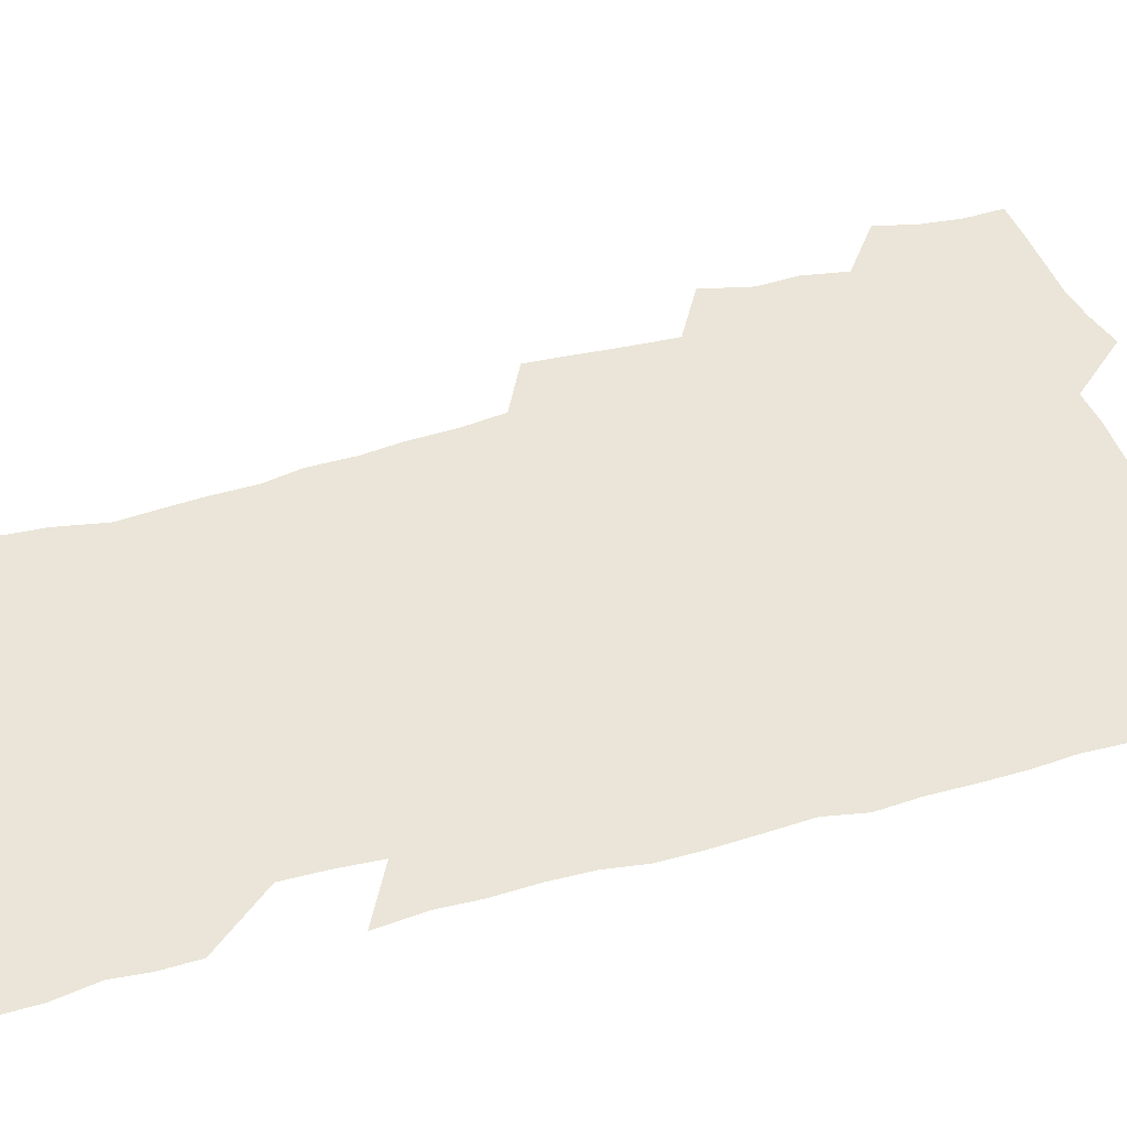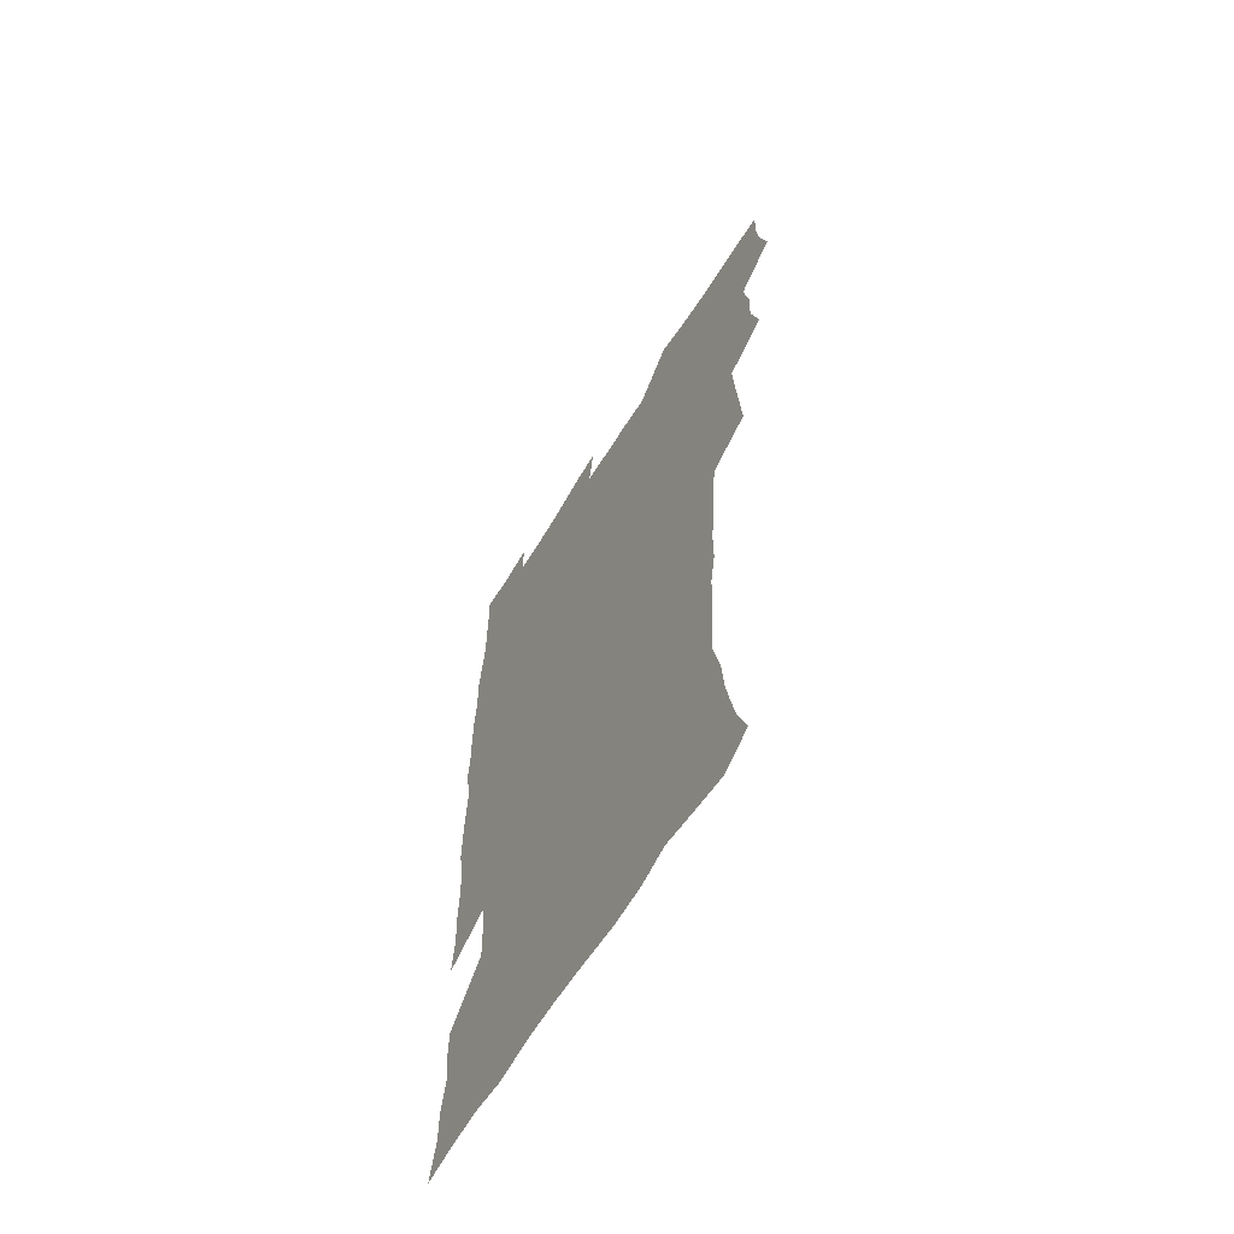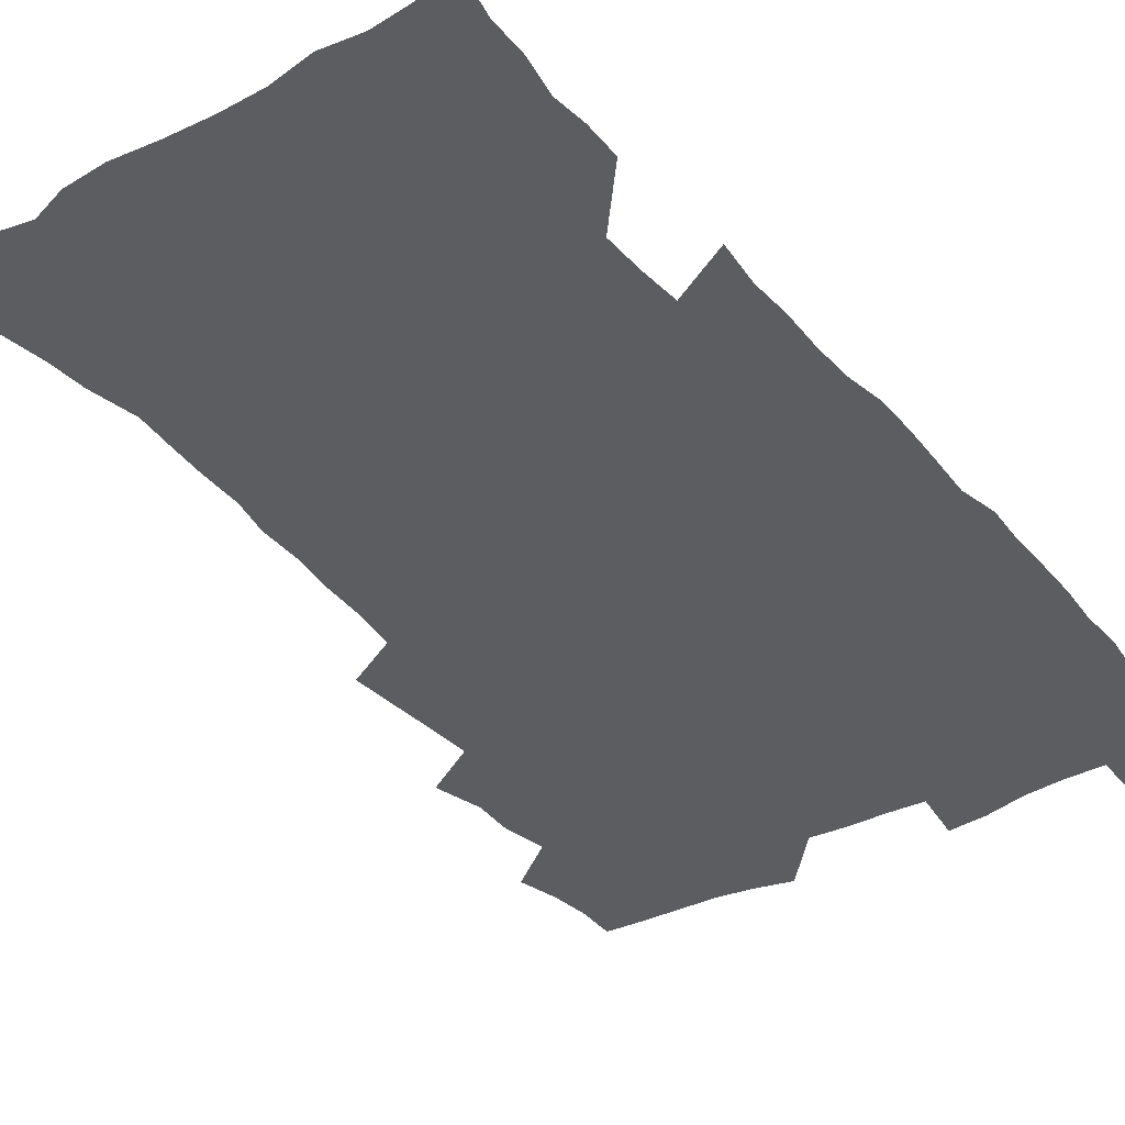
<metadata>
{"format":"obj","ext":"obj","renderer":"f3d","projection":"perspective","resolution":1024,"background":"white","views":[{"elev":45.4,"azim":71.9,"up":"+Z"},{"elev":-63.6,"azim":-121.7,"up":"+Y"},{"elev":-36.2,"azim":34.5,"up":"+Z"}]}
</metadata>
<code>
v 475.2 523.6 0
v 479.2 539.2 0
v 480.9 554 0
v 480.4 569.1 0
v 487.2 457.7 0
v 492.1 476.2 0
v 491.4 491.7 0
v 494.7 508.5 0
v 495.4 523.8 0
v 497.5 538.9 0
v 496.9 553.9 0
v 495.4 569.9 0
v 504.2 392.7 0
v 505.5 410.4 0
v 506.9 428 0
v 508 445.3 0
v 509.3 462.1 0
v 510.4 478.2 0
v 511.2 493.8 0
v 510.7 508.7 0
v 514 524.4 0
v 513.2 539 0
v 512.2 554 0
v 510.4 570.3 0
v 519.5 180.8 0
v 524.4 195.2 0
v 527 208.4 0
v 529.3 222.6 0
v 530.4 236.7 0
v 534.1 255 0
v 533 269 0
v 532.1 284.2 0
v 531.8 301.2 0
v 529.1 315.5 0
v 529 332.9 0
v 527.2 348.6 0
v 526.6 366.1 0
v 524.6 382 0
v 525.3 399.8 0
v 526.5 417.1 0
v 526.3 432.9 0
v 527.6 449.4 0
v 527.2 464.4 0
v 528.8 480.3 0
v 529.6 495.2 0
v 528.4 509.8 0
v 529 524.4 0
v 528.3 539.2 0
v 527 554.5 0
v 525.2 570.6 0
v 532.8 172.1 0
v 540.2 188.8 0
v 541.5 201.4 0
v 544.1 216.2 0
v 548.9 234.4 0
v 549.2 249.1 0
v 549.9 264.5 0
v 548.2 277.8 0
v 547.6 293 0
v 547.6 309.8 0
v 547 325.8 0
v 546.2 341.5 0
v 544.3 356.1 0
v 545 373.7 0
v 542.8 388.1 0
v 542.6 404.1 0
v 543.2 420.4 0
v 542.8 435.5 0
v 543.1 450.9 0
v 544.3 466.5 0
v 543.9 480.9 0
v 545 495.9 0
v 546.1 510.2 0
v 545.1 524.3 0
v 543.4 539.7 0
v 541.3 556.3 0
v 539.4 572.8 0
v 547.9 174.5 0
v 553.3 189.9 0
v 557.9 206.9 0
v 562.2 225.1 0
v 563.4 240.3 0
v 565 257 0
v 564.7 271.3 0
v 563.9 285.4 0
v 562.3 299 0
v 561.9 314.8 0
v 561.7 330.8 0
v 560.2 345.1 0
v 560.7 362.2 0
v 560 377.3 0
v 558.5 391.4 0
v 558.4 407 0
v 558.8 422.6 0
v 559.3 438.1 0
v 559.7 453.2 0
v 559.6 467.6 0
v 560 482.3 0
v 560.2 496.5 0
v 560.3 510.5 0
v 559.6 524.6 0
v 558.5 539.5 0
v 557.2 554.9 0
v 553.2 576.3 0
v 565.4 177.6 0
v 569.6 193.5 0
v 574.9 213.5 0
v 577 230.2 0
v 577.4 244.7 0
v 577.9 259.8 0
v 577.5 273.9 0
v 577.1 288.8 0
v 575.7 302.1 0
v 576.6 320.1 0
v 575.7 334.4 0
v 574.3 348.1 0
v 575.2 365.6 0
v 573.6 379 0
v 574.9 395.9 0
v 574.6 410.4 0
v 574.1 424.5 0
v 574.2 439.5 0
v 574.5 454.2 0
v 573.4 467.9 0
v 574.3 482.7 0
v 574.8 497 0
v 574.4 510.9 0
v 573.6 525.3 0
v 573.6 539 0
v 572 554.5 0
v 578.7 173.1 0
v 585.2 196.4 0
v 588.6 215.2 0
v 589.6 230.9 0
v 590.2 246.3 0
v 590.4 261.2 0
v 590.8 277.1 0
v 590 290.7 0
v 589.4 305.4 0
v 589.6 321.3 0
v 589.1 336.4 0
v 589 352 0
v 588.9 367.4 0
v 588.8 382.3 0
v 588.6 396.9 0
v 588 410.4 0
v 588.6 426.2 0
v 588 439.9 0
v 588.6 454.9 0
v 588.4 468.9 0
v 588.5 483 0
v 588.9 497.1 0
v 588.8 511.1 0
v 588.3 525.3 0
v 587.6 539.7 0
v 586.4 555.7 0
v 594.6 171.9 0
v 599 194 0
v 602.6 218.4 0
v 603.3 234 0
v 603.6 249 0
v 603.5 263 0
v 603.5 277.7 0
v 603.5 293.5 0
v 603.4 309.2 0
v 602.9 323 0
v 603 339.1 0
v 602.9 354.1 0
v 602.7 368.8 0
v 602.5 383.2 0
v 602.4 397.8 0
v 602.5 412.4 0
v 602.6 427.1 0
v 603 441.9 0
v 602.8 455.6 0
v 603 469.8 0
v 603 483.5 0
v 602.7 497.4 0
v 603 511.3 0
v 602.6 525.5 0
v 601.9 540.5 0
v 601.3 555.6 0
v 611.8 173.6 0
v 614.1 195.4 0
v 615.7 217.6 0
v 616.1 233.7 0
v 616.2 249.3 0
v 616.1 262.1 0
v 616.5 279.9 0
v 616.4 293.6 0
v 616.3 308.8 0
v 616.2 324.2 0
v 616.3 340.7 0
v 616.1 354.7 0
v 616 368.9 0
v 615.9 382.9 0
v 616 397.8 0
v 616.1 411.6 0
v 616.3 427 0
v 616.5 441.6 0
v 616.6 455.5 0
v 616.7 469.8 0
v 616.7 483.7 0
v 617.1 497.6 0
v 617.1 511.5 0
v 617.1 525.4 0
v 616.8 539.8 0
v 615.9 556.4 0
v 613.1 577.3 0
v 628.7 174.4 0
v 628.9 197.1 0
v 629 216.8 0
v 629 233.6 0
v 629 248.5 0
v 629.2 264.8 0
v 629.2 279.9 0
v 629.3 294 0
v 629.3 308.3 0
v 629.4 322.6 0
v 629.3 339.7 0
v 629.3 354.7 0
v 629.4 369 0
v 629.5 384.1 0
v 629.6 397.8 0
v 629.8 412.3 0
v 630.1 426.5 0
v 630.1 441.5 0
v 630.4 455.2 0
v 630.3 469.9 0
v 630.6 483.4 0
v 630.8 497.5 0
v 631.2 511.4 0
v 631.3 525.6 0
v 631.1 540.3 0
v 630.7 555.5 0
v 628.2 575.7 0
v 645.2 174.1 0
v 643.3 197 0
v 642.5 215.9 0
v 642.3 231.6 0
v 641.9 248.1 0
v 642.3 262.7 0
v 642 278.9 0
v 642 294 0
v 642.4 307.5 0
v 642.3 325.1 0
v 642.5 339.3 0
v 642.6 353.8 0
v 642.9 368.1 0
v 643 382.9 0
v 643.2 397.3 0
v 643.2 412.1 0
v 644 425.4 0
v 643.7 440.8 0
v 644.3 454.8 0
v 644.1 469.5 0
v 644.3 483.4 0
v 645.1 497.2 0
v 645.3 511.3 0
v 645.8 525.3 0
v 646.1 539.4 0
v 645.6 554.8 0
v 644.9 571.6 0
v 661.7 171.2 0
v 658.1 194.9 0
v 656.1 214.2 0
v 655.6 229.8 0
v 656.2 243.7 0
v 655 261.4 0
v 655.1 276.4 0
v 655.3 291.6 0
v 655.5 307 0
v 656 322 0
v 656.2 336.9 0
v 656.6 351.5 0
v 656.5 366.8 0
v 656.6 381.5 0
v 657 396 0
v 657.2 410.6 0
v 657.7 424.9 0
v 659.5 438.2 0
v 658.5 454 0
v 659.3 467.9 0
v 659 482.6 0
v 659 497 0
v 658.9 511 0
v 660.5 525.1 0
v 660.2 539.5 0
v 660.3 554.3 0
v 660.1 570.1 0
v 676.5 173.1 0
v 674 190.4 0
v 670.8 210.7 0
v 670 226.3 0
v 668.9 242.6 0
v 668.7 257.4 0
v 668.6 272.7 0
v 668.8 288.2 0
v 670 302.7 0
v 669.8 318.8 0
v 671.6 332.1 0
v 670.8 348.7 0
v 671.2 363.4 0
v 671.5 378.3 0
v 672.7 392.5 0
v 672.2 408.1 0
v 672 423.3 0
v 673.2 437.5 0
v 672.8 452.9 0
v 673.5 467.1 0
v 673.3 482 0
v 673.5 496.3 0
v 676.2 510.6 0
v 675.6 525.1 0
v 674.9 539.8 0
v 675 554.4 0
v 675 570 0
v 674.8 587 0
v 691.6 171.8 0
v 687.5 190.7 0
v 685.6 207 0
v 685.3 221.5 0
v 683.5 238.1 0
v 682.2 253.6 0
v 682.9 266.8 0
v 683.3 282.5 0
v 684.5 298.2 0
v 684.7 314.1 0
v 685.3 329.3 0
v 685.6 344.6 0
v 686.3 359.4 0
v 686.9 374.4 0
v 688.5 388.7 0
v 688.1 404.5 0
v 688.2 419.8 0
v 689.3 434.6 0
v 688.8 450.2 0
v 688.7 465.2 0
v 690.4 479.6 0
v 689.7 494.9 0
v 691.3 509.5 0
v 690.2 525.2 0
v 690 539.8 0
v 689.5 554.2 0
v 690.1 569.2 0
v 690.6 584.6 0
v 706.8 169.1 0
v 703.3 186.6 0
v 703.3 200.5 0
v 700.7 216.5 0
v 702.2 229.2 0
v 702 243.3 0
v 706.7 286.1 0
v 705 303.8 0
v 705.9 319.3 0
v 705.3 335.7 0
v 705.9 351.2 0
v 708.3 365.6 0
v 708.4 381.3 0
v 707.8 397.7 0
v 707 414.2 0
v 710 428.5 0
v 709.1 444.9 0
v 709.4 460.5 0
v 709.3 476.1 0
v 708.2 492.2 0
v 708.9 507.3 0
v 707.1 523.7 0
v 705.6 539.6 0
v 705.8 554.6 0
v 705.6 569.5 0
v 706.4 585.4 0
f 8 9 1
f 1 9 2
f 9 10 2
f 2 10 3
f 10 11 3
f 3 11 4
f 11 12 4
f 16 17 5
f 5 17 6
f 17 18 6
f 6 18 7
f 18 19 7
f 7 19 8
f 19 20 8
f 8 20 9
f 20 21 9
f 9 21 10
f 21 22 10
f 10 22 11
f 22 23 11
f 11 23 12
f 23 24 12
f 38 39 13
f 13 39 14
f 39 40 14
f 14 40 15
f 40 41 15
f 15 41 16
f 41 42 16
f 16 42 17
f 42 43 17
f 17 43 18
f 43 44 18
f 18 44 19
f 44 45 19
f 19 45 20
f 45 46 20
f 20 46 21
f 46 47 21
f 21 47 22
f 47 48 22
f 22 48 23
f 48 49 23
f 23 49 24
f 49 50 24
f 51 52 25
f 25 52 26
f 52 53 26
f 26 53 27
f 53 54 27
f 27 54 28
f 54 55 28
f 28 55 29
f 55 56 29
f 29 56 30
f 56 57 30
f 30 57 31
f 57 58 31
f 31 58 32
f 58 59 32
f 32 59 33
f 59 60 33
f 33 60 34
f 60 61 34
f 34 61 35
f 61 62 35
f 35 62 36
f 62 63 36
f 36 63 37
f 63 64 37
f 37 64 38
f 64 65 38
f 38 65 39
f 65 66 39
f 39 66 40
f 66 67 40
f 40 67 41
f 67 68 41
f 41 68 42
f 68 69 42
f 42 69 43
f 69 70 43
f 43 70 44
f 70 71 44
f 44 71 45
f 71 72 45
f 45 72 46
f 72 73 46
f 46 73 47
f 73 74 47
f 47 74 48
f 74 75 48
f 48 75 49
f 75 76 49
f 49 76 50
f 76 77 50
f 51 78 52
f 78 79 52
f 52 79 53
f 79 80 53
f 53 80 54
f 80 81 54
f 54 81 55
f 81 82 55
f 55 82 56
f 82 83 56
f 56 83 57
f 83 84 57
f 57 84 58
f 84 85 58
f 58 85 59
f 85 86 59
f 59 86 60
f 86 87 60
f 60 87 61
f 87 88 61
f 61 88 62
f 88 89 62
f 62 89 63
f 89 90 63
f 63 90 64
f 90 91 64
f 64 91 65
f 91 92 65
f 65 92 66
f 92 93 66
f 66 93 67
f 93 94 67
f 67 94 68
f 94 95 68
f 68 95 69
f 95 96 69
f 69 96 70
f 96 97 70
f 70 97 71
f 97 98 71
f 71 98 72
f 98 99 72
f 72 99 73
f 99 100 73
f 73 100 74
f 100 101 74
f 74 101 75
f 101 102 75
f 75 102 76
f 102 103 76
f 76 103 77
f 103 104 77
f 78 105 79
f 105 106 79
f 79 106 80
f 106 107 80
f 80 107 81
f 107 108 81
f 81 108 82
f 108 109 82
f 82 109 83
f 109 110 83
f 83 110 84
f 110 111 84
f 84 111 85
f 111 112 85
f 85 112 86
f 112 113 86
f 86 113 87
f 113 114 87
f 87 114 88
f 114 115 88
f 88 115 89
f 115 116 89
f 89 116 90
f 116 117 90
f 90 117 91
f 117 118 91
f 91 118 92
f 118 119 92
f 92 119 93
f 119 120 93
f 93 120 94
f 120 121 94
f 94 121 95
f 121 122 95
f 95 122 96
f 122 123 96
f 96 123 97
f 123 124 97
f 97 124 98
f 124 125 98
f 98 125 99
f 125 126 99
f 99 126 100
f 126 127 100
f 100 127 101
f 127 128 101
f 101 128 102
f 128 129 102
f 102 129 103
f 129 130 103
f 103 130 104
f 105 131 106
f 131 132 106
f 106 132 107
f 132 133 107
f 107 133 108
f 133 134 108
f 108 134 109
f 134 135 109
f 109 135 110
f 135 136 110
f 110 136 111
f 136 137 111
f 111 137 112
f 137 138 112
f 112 138 113
f 138 139 113
f 113 139 114
f 139 140 114
f 114 140 115
f 140 141 115
f 115 141 116
f 141 142 116
f 116 142 117
f 142 143 117
f 117 143 118
f 143 144 118
f 118 144 119
f 144 145 119
f 119 145 120
f 145 146 120
f 120 146 121
f 146 147 121
f 121 147 122
f 147 148 122
f 122 148 123
f 148 149 123
f 123 149 124
f 149 150 124
f 124 150 125
f 150 151 125
f 125 151 126
f 151 152 126
f 126 152 127
f 152 153 127
f 127 153 128
f 153 154 128
f 128 154 129
f 154 155 129
f 129 155 130
f 155 156 130
f 131 157 132
f 157 158 132
f 132 158 133
f 158 159 133
f 133 159 134
f 159 160 134
f 134 160 135
f 160 161 135
f 135 161 136
f 161 162 136
f 136 162 137
f 162 163 137
f 137 163 138
f 163 164 138
f 138 164 139
f 164 165 139
f 139 165 140
f 165 166 140
f 140 166 141
f 166 167 141
f 141 167 142
f 167 168 142
f 142 168 143
f 168 169 143
f 143 169 144
f 169 170 144
f 144 170 145
f 170 171 145
f 145 171 146
f 171 172 146
f 146 172 147
f 172 173 147
f 147 173 148
f 173 174 148
f 148 174 149
f 174 175 149
f 149 175 150
f 175 176 150
f 150 176 151
f 176 177 151
f 151 177 152
f 177 178 152
f 152 178 153
f 178 179 153
f 153 179 154
f 179 180 154
f 154 180 155
f 180 181 155
f 155 181 156
f 181 182 156
f 157 183 158
f 183 184 158
f 158 184 159
f 184 185 159
f 159 185 160
f 185 186 160
f 160 186 161
f 186 187 161
f 161 187 162
f 187 188 162
f 162 188 163
f 188 189 163
f 163 189 164
f 189 190 164
f 164 190 165
f 190 191 165
f 165 191 166
f 191 192 166
f 166 192 167
f 192 193 167
f 167 193 168
f 193 194 168
f 168 194 169
f 194 195 169
f 169 195 170
f 195 196 170
f 170 196 171
f 196 197 171
f 171 197 172
f 197 198 172
f 172 198 173
f 198 199 173
f 173 199 174
f 199 200 174
f 174 200 175
f 200 201 175
f 175 201 176
f 201 202 176
f 176 202 177
f 202 203 177
f 177 203 178
f 203 204 178
f 178 204 179
f 204 205 179
f 179 205 180
f 205 206 180
f 180 206 181
f 206 207 181
f 181 207 182
f 207 208 182
f 183 210 184
f 210 211 184
f 184 211 185
f 211 212 185
f 185 212 186
f 212 213 186
f 186 213 187
f 213 214 187
f 187 214 188
f 214 215 188
f 188 215 189
f 215 216 189
f 189 216 190
f 216 217 190
f 190 217 191
f 217 218 191
f 191 218 192
f 218 219 192
f 192 219 193
f 219 220 193
f 193 220 194
f 220 221 194
f 194 221 195
f 221 222 195
f 195 222 196
f 222 223 196
f 196 223 197
f 223 224 197
f 197 224 198
f 224 225 198
f 198 225 199
f 225 226 199
f 199 226 200
f 226 227 200
f 200 227 201
f 227 228 201
f 201 228 202
f 228 229 202
f 202 229 203
f 229 230 203
f 203 230 204
f 230 231 204
f 204 231 205
f 231 232 205
f 205 232 206
f 232 233 206
f 206 233 207
f 233 234 207
f 207 234 208
f 234 235 208
f 208 235 209
f 235 236 209
f 210 237 211
f 237 238 211
f 211 238 212
f 238 239 212
f 212 239 213
f 239 240 213
f 213 240 214
f 240 241 214
f 214 241 215
f 241 242 215
f 215 242 216
f 242 243 216
f 216 243 217
f 243 244 217
f 217 244 218
f 244 245 218
f 218 245 219
f 245 246 219
f 219 246 220
f 246 247 220
f 220 247 221
f 247 248 221
f 221 248 222
f 248 249 222
f 222 249 223
f 249 250 223
f 223 250 224
f 250 251 224
f 224 251 225
f 251 252 225
f 225 252 226
f 252 253 226
f 226 253 227
f 253 254 227
f 227 254 228
f 254 255 228
f 228 255 229
f 255 256 229
f 229 256 230
f 256 257 230
f 230 257 231
f 257 258 231
f 231 258 232
f 258 259 232
f 232 259 233
f 259 260 233
f 233 260 234
f 260 261 234
f 234 261 235
f 261 262 235
f 235 262 236
f 262 263 236
f 237 264 238
f 264 265 238
f 238 265 239
f 265 266 239
f 239 266 240
f 266 267 240
f 240 267 241
f 267 268 241
f 241 268 242
f 268 269 242
f 242 269 243
f 269 270 243
f 243 270 244
f 270 271 244
f 244 271 245
f 271 272 245
f 245 272 246
f 272 273 246
f 246 273 247
f 273 274 247
f 247 274 248
f 274 275 248
f 248 275 249
f 275 276 249
f 249 276 250
f 276 277 250
f 250 277 251
f 277 278 251
f 251 278 252
f 278 279 252
f 252 279 253
f 279 280 253
f 253 280 254
f 280 281 254
f 254 281 255
f 281 282 255
f 255 282 256
f 282 283 256
f 256 283 257
f 283 284 257
f 257 284 258
f 284 285 258
f 258 285 259
f 285 286 259
f 259 286 260
f 286 287 260
f 260 287 261
f 287 288 261
f 261 288 262
f 288 289 262
f 262 289 263
f 289 290 263
f 264 291 265
f 291 292 265
f 265 292 266
f 292 293 266
f 266 293 267
f 293 294 267
f 267 294 268
f 294 295 268
f 268 295 269
f 295 296 269
f 269 296 270
f 296 297 270
f 270 297 271
f 297 298 271
f 271 298 272
f 298 299 272
f 272 299 273
f 299 300 273
f 273 300 274
f 300 301 274
f 274 301 275
f 301 302 275
f 275 302 276
f 302 303 276
f 276 303 277
f 303 304 277
f 277 304 278
f 304 305 278
f 278 305 279
f 305 306 279
f 279 306 280
f 306 307 280
f 280 307 281
f 307 308 281
f 281 308 282
f 308 309 282
f 282 309 283
f 309 310 283
f 283 310 284
f 310 311 284
f 284 311 285
f 311 312 285
f 285 312 286
f 312 313 286
f 286 313 287
f 313 314 287
f 287 314 288
f 314 315 288
f 288 315 289
f 315 316 289
f 289 316 290
f 316 317 290
f 291 319 292
f 319 320 292
f 292 320 293
f 320 321 293
f 293 321 294
f 321 322 294
f 294 322 295
f 322 323 295
f 295 323 296
f 323 324 296
f 296 324 297
f 324 325 297
f 297 325 298
f 325 326 298
f 298 326 299
f 326 327 299
f 299 327 300
f 327 328 300
f 300 328 301
f 328 329 301
f 301 329 302
f 329 330 302
f 302 330 303
f 330 331 303
f 303 331 304
f 331 332 304
f 304 332 305
f 332 333 305
f 305 333 306
f 333 334 306
f 306 334 307
f 334 335 307
f 307 335 308
f 335 336 308
f 308 336 309
f 336 337 309
f 309 337 310
f 337 338 310
f 310 338 311
f 338 339 311
f 311 339 312
f 339 340 312
f 312 340 313
f 340 341 313
f 313 341 314
f 341 342 314
f 314 342 315
f 342 343 315
f 315 343 316
f 343 344 316
f 316 344 317
f 344 345 317
f 317 345 318
f 345 346 318
f 319 347 320
f 347 348 320
f 320 348 321
f 348 349 321
f 321 349 322
f 349 350 322
f 322 350 323
f 350 351 323
f 323 351 324
f 351 352 324
f 324 352 325
f 327 353 328
f 353 354 328
f 328 354 329
f 354 355 329
f 329 355 330
f 355 356 330
f 330 356 331
f 356 357 331
f 331 357 332
f 357 358 332
f 332 358 333
f 358 359 333
f 333 359 334
f 359 360 334
f 334 360 335
f 360 361 335
f 335 361 336
f 361 362 336
f 336 362 337
f 362 363 337
f 337 363 338
f 363 364 338
f 338 364 339
f 364 365 339
f 339 365 340
f 365 366 340
f 340 366 341
f 366 367 341
f 341 367 342
f 367 368 342
f 342 368 343
f 368 369 343
f 343 369 344
f 369 370 344
f 344 370 345
f 370 371 345
f 345 371 346
f 371 372 346

</code>
